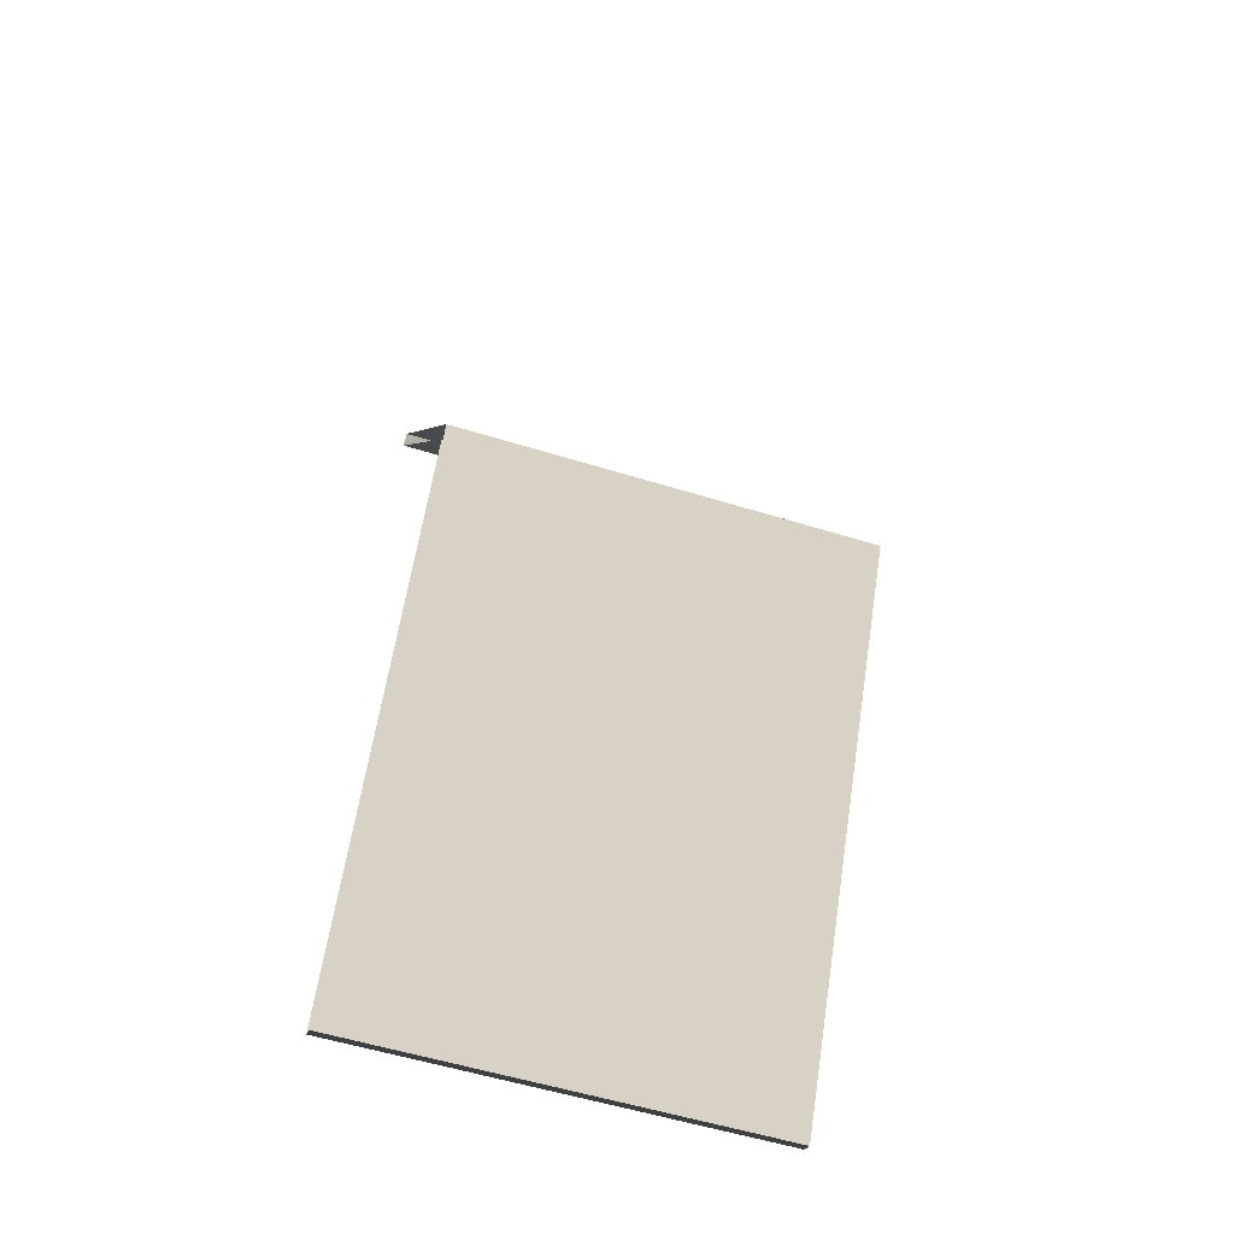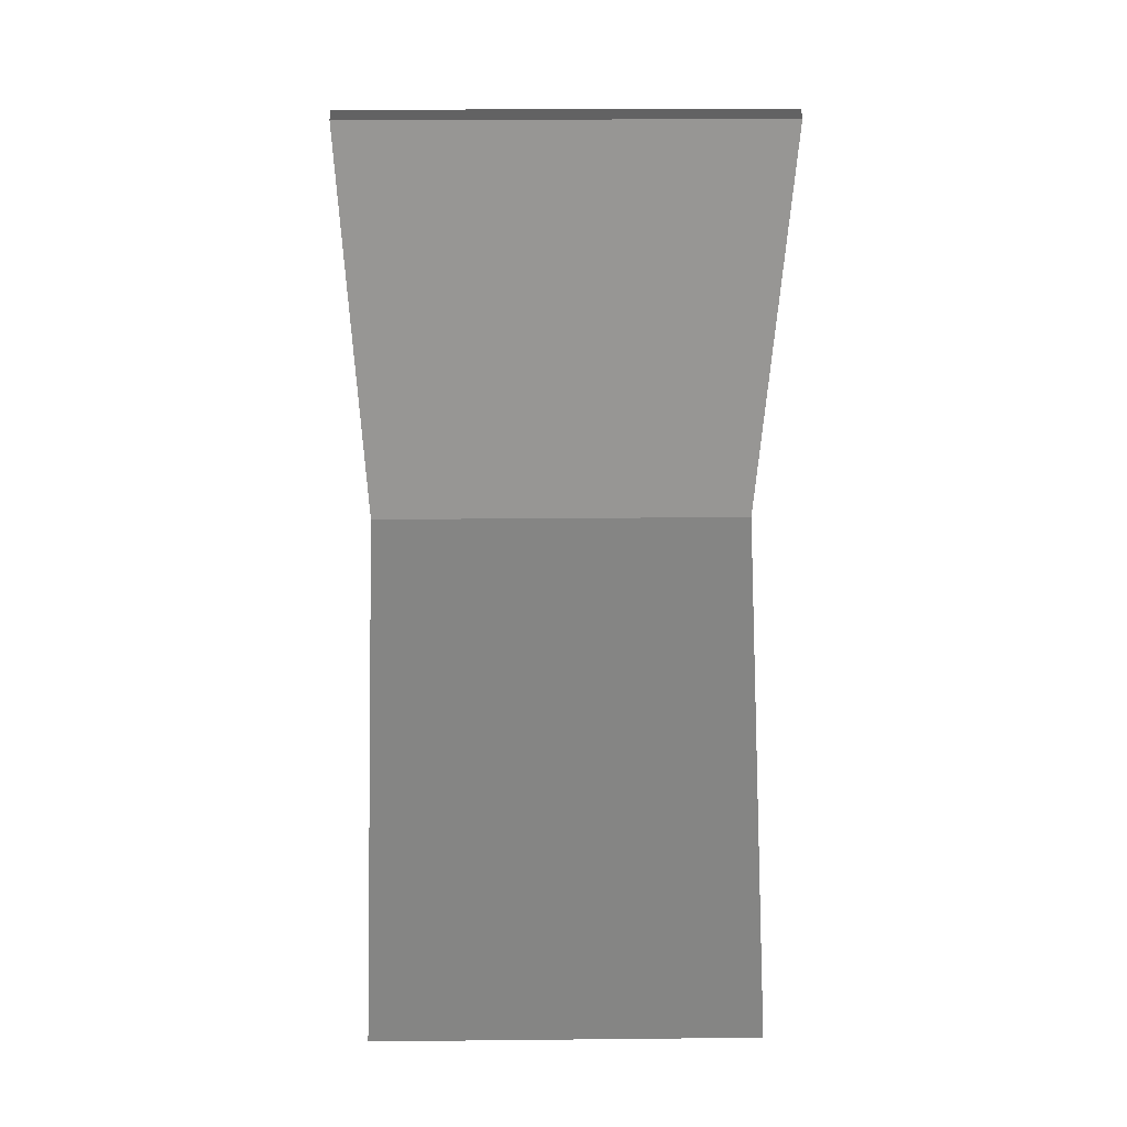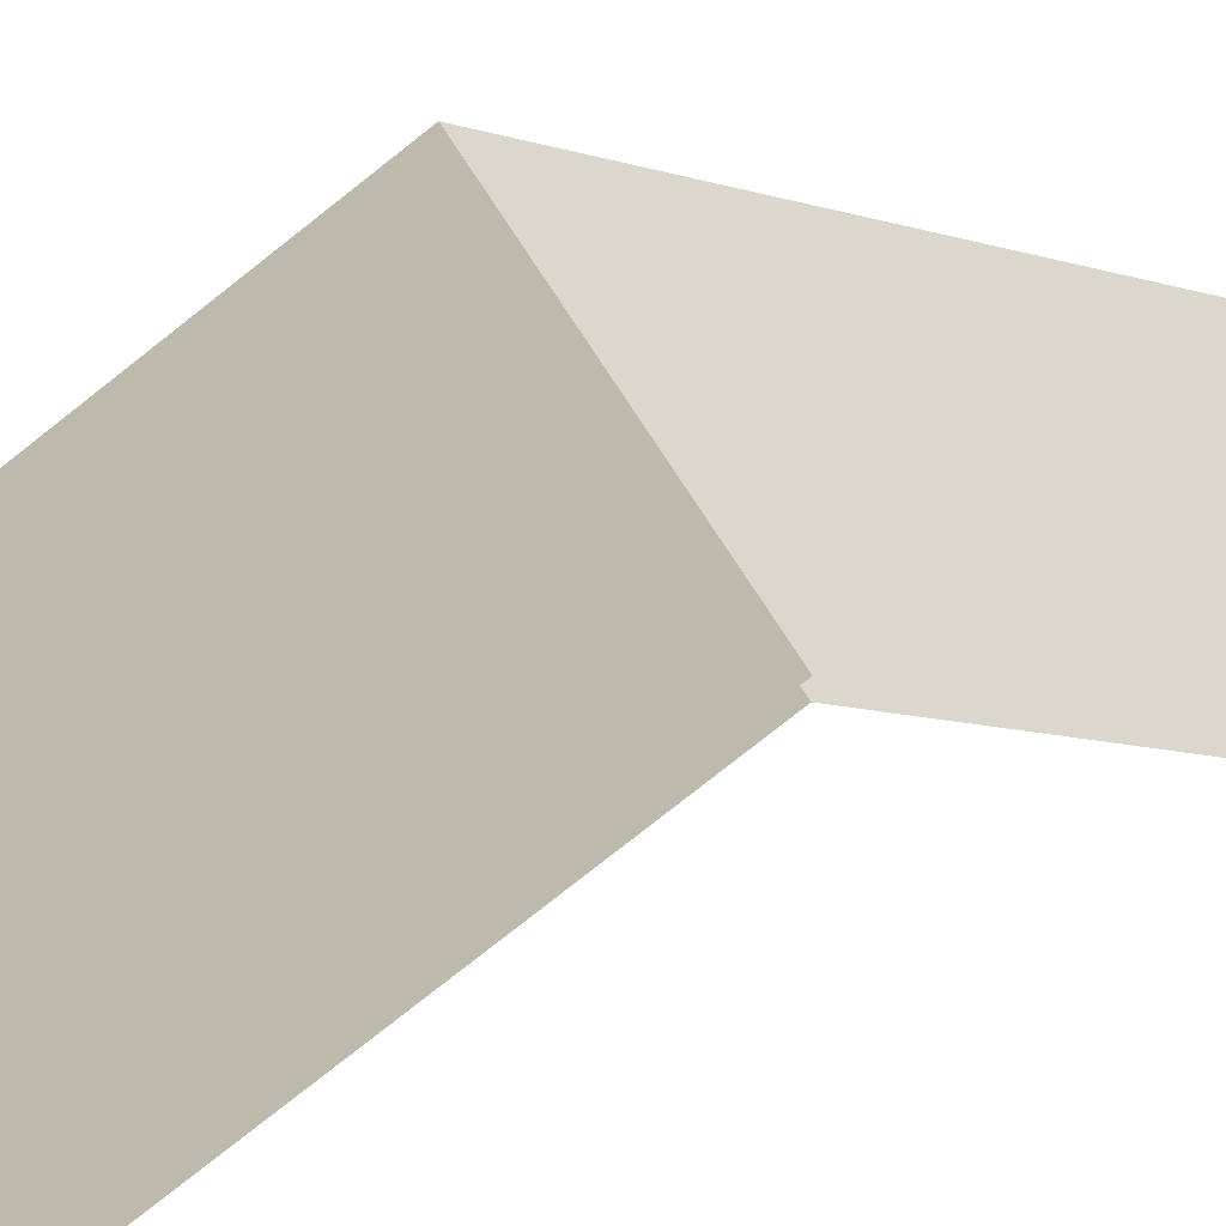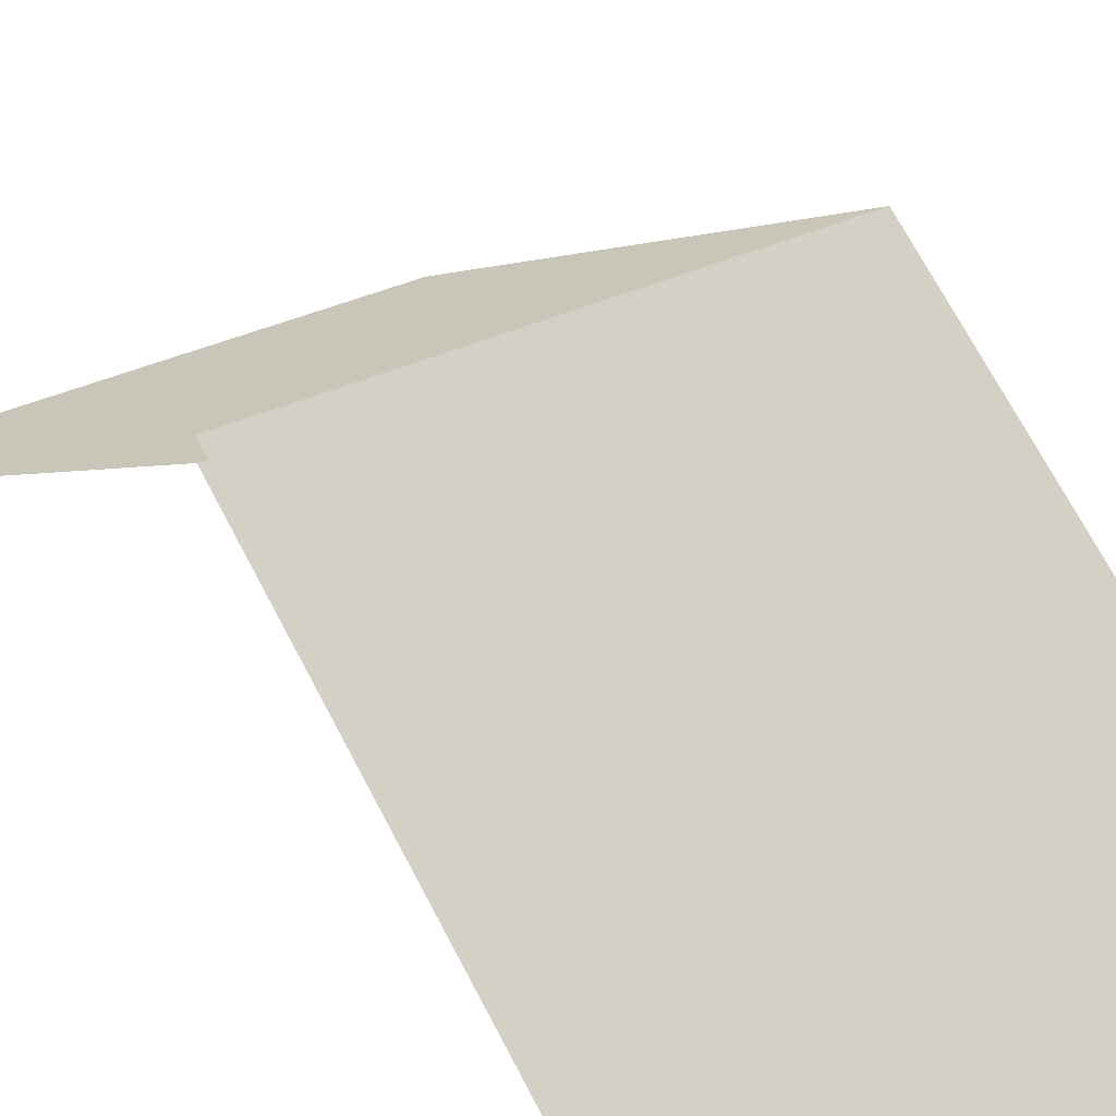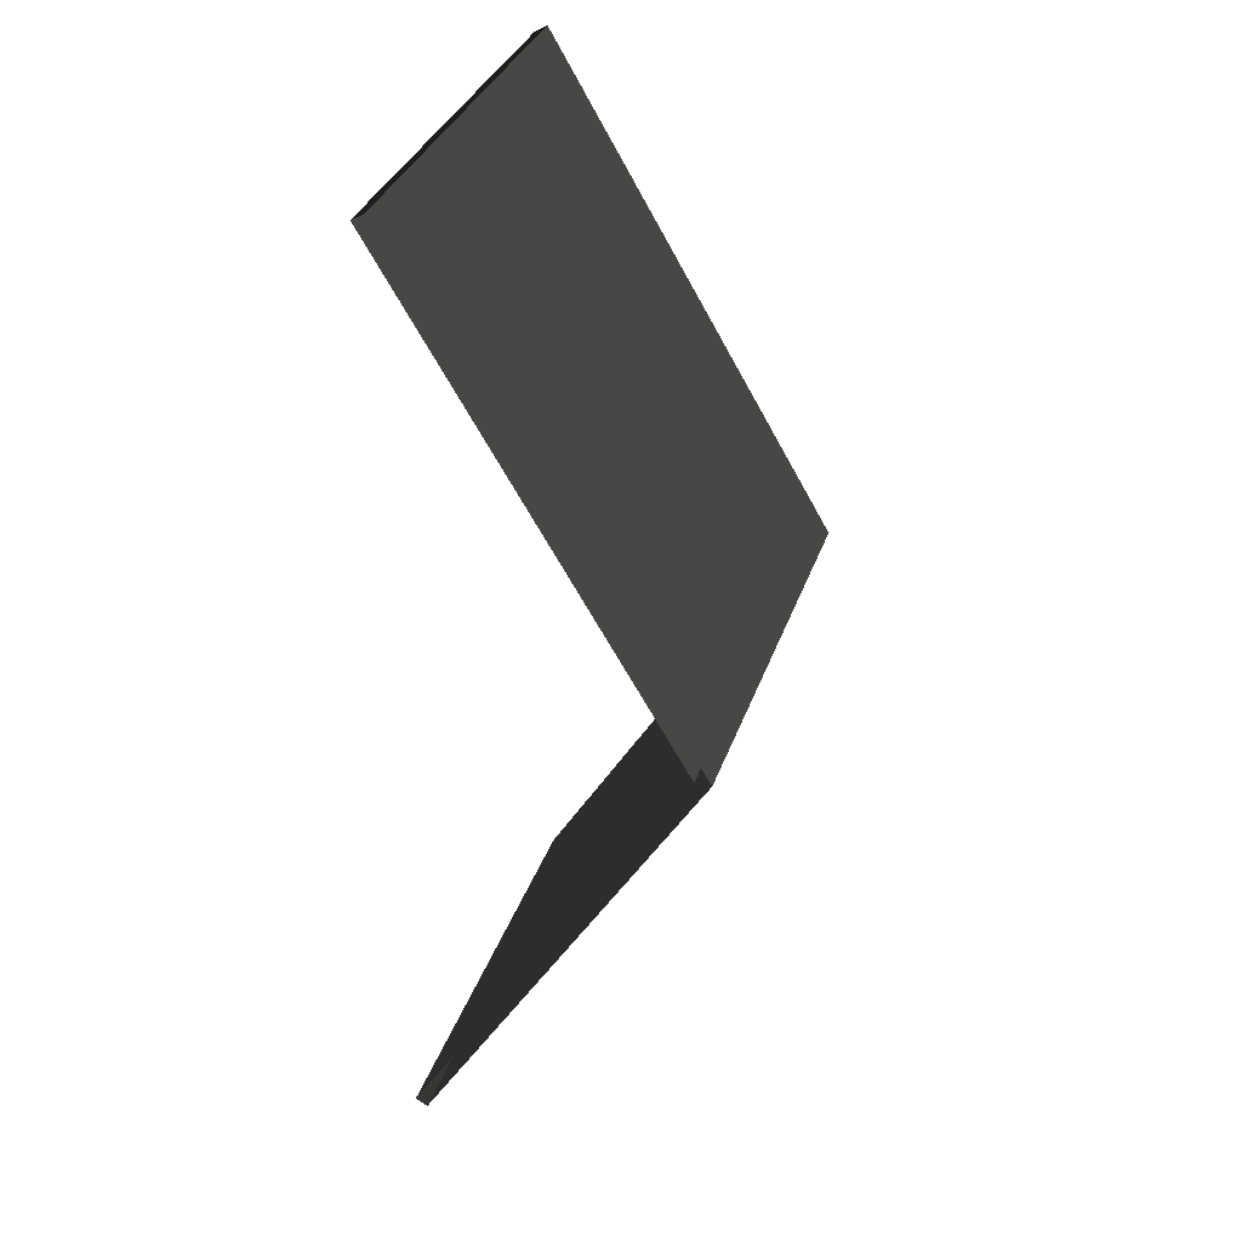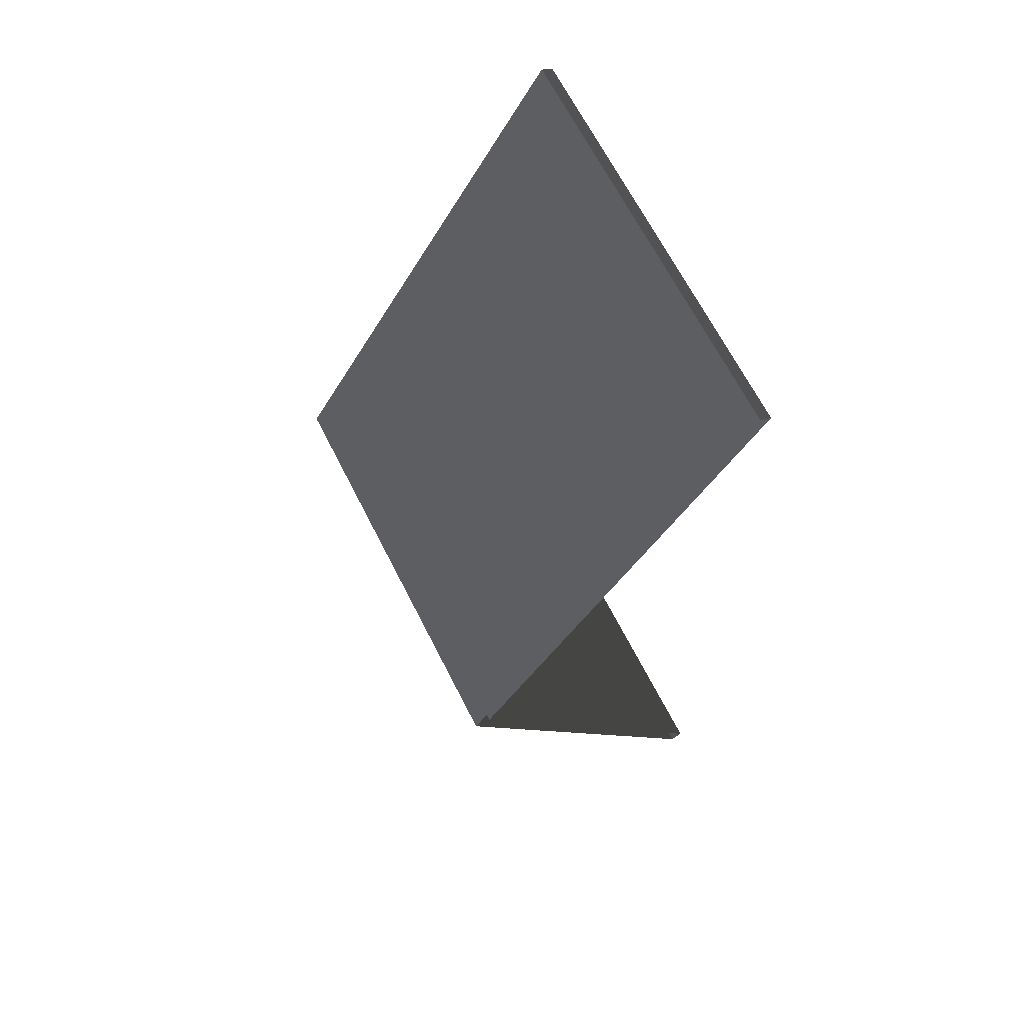
<metadata>
{"format":"obj","ext":"obj","renderer":"f3d","projection":"perspective","resolution":1024,"background":"white","views":[{"elev":-57.0,"azim":162.2,"up":"+Z"},{"elev":21.8,"azim":-1.0,"up":"+Z"},{"elev":44.5,"azim":-114.1,"up":"+Y"},{"elev":34.6,"azim":-32.5,"up":"+Y"},{"elev":35.2,"azim":108.0,"up":"+Z"},{"elev":66.6,"azim":-116.9,"up":"+Z"}]}
</metadata>
<code>
v 6.825e-07 4.5 3
v 3 2.435 -0.5131
v 3 4.5 3
v 3.838e-07 2.435 -0.5131
v 3 2.349 -0.4624
v 6.776e-07 4.384 3
v 3 4.384 3
v 3.831e-07 2.349 -0.4624
v 3 2.349 -0.4624
v 3.838e-07 2.435 -0.5131
v 3.831e-07 2.349 -0.4624
v 3 2.435 -0.5131
v 3 2.435 6.513
v 6.825e-07 4.5 3
v 3 4.5 3
v 8.019e-07 2.435 6.513
v 3 2.349 6.462
v 6.776e-07 4.384 3
v 7.943e-07 2.349 6.462
v 3 4.384 3
v 8.019e-07 2.435 6.513
v 3 2.349 6.462
v 7.943e-07 2.349 6.462
v 3 2.435 6.513
g roof01_6x3m_A_2_9739_1028
f 1 3 2
f 2 4 1
f 5 7 6
f 6 8 5
f 9 11 10
f 10 12 9
f 13 15 14
f 14 16 13
f 17 19 18
f 18 20 17
f 21 23 22
f 22 24 21

</code>
